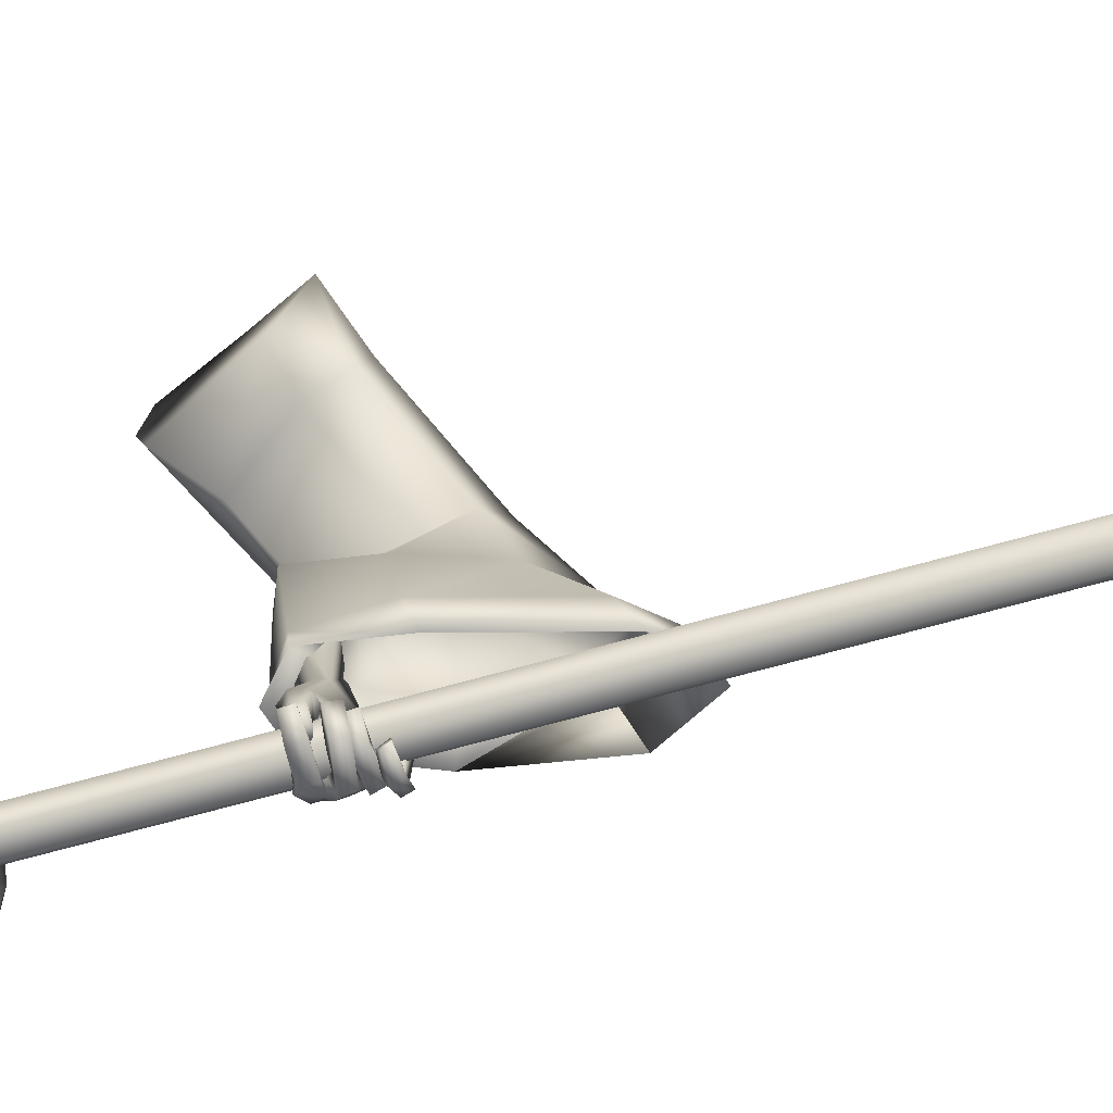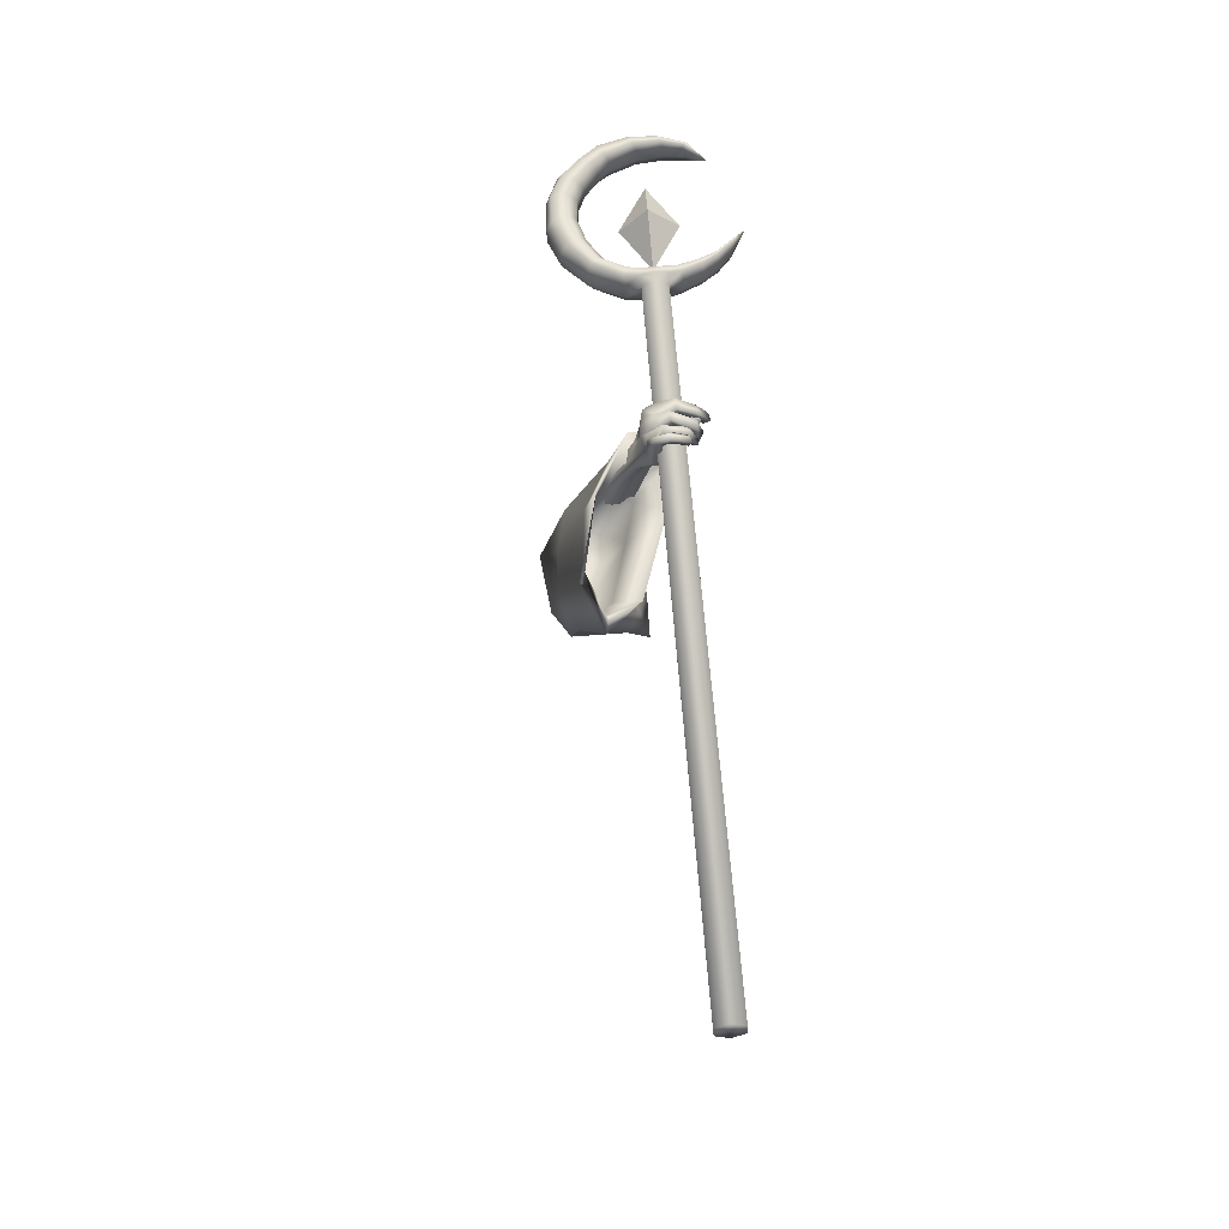
<metadata>
{"format":"obj","ext":"obj","renderer":"f3d","projection":"perspective","resolution":1024,"background":"white","views":[{"elev":-72.8,"azim":-77.7,"up":"+Z"},{"elev":-32.7,"azim":151.1,"up":"+Y"}]}
</metadata>
<code>
o LowPoly_Warlock.000_Plane.005
v 0.2628 0.2546 0.1496
v 0.2158 0.00511 0.046
v 0.1322 0.02801 0.1504
v 0.1861 0.1178 0.188
v 0.2507 0.2369 0.2204
v 0.2598 0.2388 0.09287
v 0.175 0.09253 0.08808
v 0.3892 0.04529 -0.2149
v 0.3791 0.05845 -0.1071
v 0.3888 0.09416 -0.227
v 0.3744 0.08606 -0.1138
v 0.4138 0.0508 -0.3452
v 0.4539 0.09216 -0.3563
v 0.4553 0.05192 -0.2218
v 0.4406 0.06793 -0.1249
v 0.4548 0.027 -0.3557
v 0.4426 0.0917 -0.2245
v 0.4329 0.08968 -0.1268
v 0.456 0.05749 -0.331
v 0.456 0.0666 -0.4741
v 0.4784 0.09671 -0.4581
v 0.4478 -0.02199 -0.4465
v 0.4679 -0.02267 -0.4397
v 0.4841 0.008453 -0.4438
v 0.4664 -0.01434 -0.4968
v 0.4858 -0.02039 -0.4936
v 0.4498 -0.01444 -0.5056
v 0.4644 -0.01696 -0.5103
v 0.4269 -0.01108 -0.5067
v 0.4265 -0.01265 -0.5202
v 0.4794 0.000597 -0.4438
v 0.4484 0.003818 -0.46
v 0.4915 -0.005024 -0.4922
v 0.4742 -0.004779 -0.5134
v 0.4319 -0.001641 -0.522
v 0.4686 -0.01157 -0.482
v 0.4757 0.00618 -0.4921
v 0.4593 0.005429 -0.5107
v 0.4316 0.004288 -0.5172
v 0.4871 -0.01307 -0.4743
v 0.4922 0.002761 -0.4688
v 0.475 0.009455 -0.484
v 0.4806 0.00424 -0.4613
v 0.4537 0.01058 -0.4704
v 0.4746 0.00273 -0.4984
v 0.4536 0.007451 -0.4865
v 0.4298 0.00892 -0.5108
v 0.4272 0.009767 -0.4916
v 0.3965 0.01192 -0.4922
v 0.4037 0.01928 -0.4779
v 0.4288 0.02743 -0.5134
v 0.3982 0.03036 -0.495
v 0.4323 0.03013 -0.4998
v 0.4034 0.03126 -0.4832
v 0.48 0.02092 -0.5013
v 0.4609 0.02854 -0.4923
v 0.4915 0.02045 -0.4615
v 0.4621 0.03396 -0.4721
v 0.4799 0.02883 -0.4715
v 0.453 0.03441 -0.473
v 0.4689 0.02799 -0.5142
v 0.4488 0.03122 -0.4971
v 0.4122 0.02276 -0.5151
v 0.4249 0.02911 -0.4995
v 0.3902 0.02607 -0.4818
v 0.3991 0.03485 -0.4756
v 0.4245 0.04928 -0.5087
v 0.397 0.04994 -0.4824
v 0.4158 0.04257 -0.5213
v 0.3844 0.04585 -0.4924
v 0.4713 0.04879 -0.5146
v 0.4493 0.04963 -0.5053
v 0.4596 0.05909 -0.4816
v 0.4865 0.05746 -0.4793
v 0.447 0.06569 -0.474
v 0.4808 0.06442 -0.4773
v 0.4381 0.06298 -0.4965
v 0.4539 0.05979 -0.5121
v 0.4096 0.06386 -0.4968
v 0.4101 0.06157 -0.516
v 0.3827 0.06866 -0.4891
v 0.3766 0.06683 -0.5055
v 0.4106 0.08488 -0.5
v 0.387 0.08533 -0.4924
v 0.4108 0.08598 -0.5109
v 0.3792 0.08551 -0.5026
v 0.4402 0.08595 -0.5006
v 0.457 0.0845 -0.512
v 0.4601 0.0925 -0.476
v 0.4734 0.09234 -0.479
v 0.4952 0.04377 -0.4476
v 0.4925 0.02966 -0.4461
v 0.493 0.07258 -0.4523
v 0.4934 0.08331 -0.4538
v 0.4685 0.0956 -0.4628
v 0.4558 0.0583 -0.4701
v 0.4539 0.04202 -0.4652
v 0.453 0.03325 -0.4636
v 0.4074 0.06154 -0.3491
v 0.4641 0.09684 -0.3915
v 0.3952 0.06256 -0.4161
v 0.4671 0.0973 -0.4292
v 0.4194 0.09472 -0.373
v 0.3953 0.08594 -0.402
v 0.3892 0.05796 -0.4456
v 0.3903 0.08214 -0.4331
v 0.3876 0.06145 -0.4691
v 0.3854 0.07662 -0.4713
v 0.4012 0.05614 -0.5039
v 0.3926 0.07196 -0.5067
v 0.4268 0.06198 -0.4414
v 0.4151 0.05998 -0.447
v 0.4123 0.06089 -0.4683
v 0.398 0.08911 -0.4697
v 0.4151 0.06025 -0.5026
v 0.4114 0.08151 -0.4973
v 0.4188 0.07499 -0.4729
v 0.4198 0.07186 -0.5025
v 0.4037 0.09326 -0.4339
v 0.4068 0.05163 -0.4385
v 0.4227 0.08278 -0.4406
v 0.4371 0.08777 -0.4403
v 0.4069 0.09942 -0.4078
v 0.4352 0.07552 -0.3422
v 0.487 -0.03003 -0.1082
v 0.5292 -0.0442 -0.3447
v 0.5178 -0.04182 -0.2753
v 0.5017 -0.3198 -0.3423
v 0.4642 -0.2945 -0.266
v 0.4497 -0.2056 -0.13
v 0.2184 -0.01783 0.09386
v 0.3936 -0.1276 0.008603
v 0.422 0.1229 -0.3551
v 0.4039 0.1203 -0.1283
v 0.4177 0.1148 -0.3091
v 0.4366 0.1126 0.001365
v 0.3389 0.1922 0.08405
v 0.3826 -0.04448 -0.3533
v 0.431 -0.2543 -0.3431
v 0.5511 -0.2308 -0.3435
v 0.4725 0.101 -0.3626
v 0.3722 0.08241 -0.3447
v 0.4138 -0.225 -0.265
v 0.3925 -0.1372 -0.1531
v 0.3664 -0.09836 -0.02796
v 0.3721 -0.02544 -0.2616
v 0.5124 -0.2059 -0.2599
v 0.4709 0.08517 -0.2849
v 0.3702 0.08563 -0.3036
v 0.3641 -0.007147 -0.1306
v 0.3488 0.1004 -0.1451
v 0.4839 -0.1198 -0.106
v 0.4767 0.07288 -0.1168
v 0.4226 -0.06246 0.03986
v 0.3835 -0.01967 -0.03923
v 0.4061 0.09783 -0.03835
v 0.4429 0.07647 0.05675
v 0.3181 0.1628 0.0304
v 0.2377 0.05993 0.05259
v 0.2651 0.05105 0.1365
v 0.3424 0.163 0.1533
v 0.4646 -0.04639 -0.1061
v 0.5 -0.05177 -0.2227
v 0.4612 -0.235 -0.216
v 0.4432 -0.1472 -0.1186
v 0.4353 0.03956 -0.1156
v 0.4275 0.06175 -0.2473
v 0.4246 -0.1845 -0.2153
v 0.4103 -0.1079 -0.1318
v 0.3944 -0.03989 -0.2128
v 0.4962 -0.1707 -0.2116
v 0.466 0.0403 -0.2297
v 0.3931 0.04063 -0.2433
v 0.3937 -0.03313 -0.1191
v 0.4029 0.03229 -0.1254
v 0.4628 -0.09794 -0.1048
v 0.4587 0.01272 -0.111
v 0.3523 -1.121 -0.4707
v 0.3832 -1.123 -0.4693
v 0.4 -1.123 -0.4954
v 0.3858 -1.121 -0.523
v 0.3549 -1.119 -0.5244
v 0.3381 -1.119 -0.4983
v 0.4439 0.3876 -0.4278
v 0.4748 0.3856 -0.4264
v 0.4916 0.3854 -0.4525
v 0.4774 0.387 -0.48
v 0.4465 0.3889 -0.4815
v 0.4297 0.3892 -0.4553
v 0.5022 0.3857 -0.4088
v 0.5189 0.3854 -0.4349
v 0.5615 0.4182 -0.3711
v 0.5783 0.4179 -0.3972
v 0.6081 0.4729 -0.3423
v 0.6244 0.4726 -0.3677
v 0.6325 0.5365 -0.3268
v 0.6493 0.5362 -0.3529
v 0.6337 0.6112 -0.3268
v 0.6505 0.611 -0.3529
v 0.6173 0.6734 -0.338
v 0.634 0.6732 -0.3641
v 0.5901 0.7158 -0.3575
v 0.6054 0.7155 -0.3813
v 0.552 0.752 -0.3826
v 0.5671 0.7517 -0.406
v 0.4992 0.7748 -0.4179
v 0.5131 0.7746 -0.4395
v 0.452 0.7761 -0.4495
v 0.4647 0.7758 -0.4693
v 0.4004 0.7572 -0.4854
v 0.4103 0.757 -0.5009
v 0.3576 0.4658 -0.5077
v 0.3125 0.5317 -0.5503
v 0.4212 0.4334 -0.4634
v 0.4802 0.4276 -0.4234
v 0.5342 0.4561 -0.389
v 0.5646 0.5085 -0.3705
v 0.5818 0.6149 -0.3602
v 0.5502 0.6931 -0.3828
v 0.4851 0.7444 -0.4267
v 0.4086 0.7454 -0.48
v 0.3725 0.7211 -0.5139
v 0.4185 0.7453 -0.4955
v 0.4989 0.7442 -0.4483
v 0.5655 0.6929 -0.4067
v 0.5985 0.6146 -0.3863
v 0.5809 0.5083 -0.3959
v 0.5509 0.4558 -0.4152
v 0.497 0.4274 -0.4495
v 0.436 0.4331 -0.4865
v 0.4224 0.397 -0.4948
v 0.4076 0.3972 -0.4717
v 0.3883 0.4187 -0.5157
v 0.3746 0.419 -0.4943
v 0.3632 0.4444 -0.53
v 0.3513 0.4446 -0.5115
v 0.3402 0.4775 -0.5426
v 0.3306 0.4776 -0.5276
v 0.3695 0.4656 -0.5262
v 0.5043 0.3938 -0.4711
v 0.4592 0.3982 -0.5001
v 0.5316 0.3946 -0.4536
v 0.5861 0.4256 -0.419
v 0.6232 0.4819 -0.3945
v 0.6502 0.5435 -0.3797
v 0.6534 0.6114 -0.3778
v 0.6345 0.6673 -0.3903
v 0.6059 0.7093 -0.4053
v 0.5744 0.7445 -0.4251
v 0.52 0.7678 -0.4571
v 0.4708 0.7678 -0.4856
v 0.4196 0.7539 -0.5107
v 0.4236 0.7482 -0.5081
v 0.512 0.7506 -0.462
v 0.5871 0.6987 -0.4172
v 0.629 0.6131 -0.3934
v 0.6058 0.4987 -0.4059
v 0.5741 0.445 -0.4269
v 0.5082 0.4128 -0.4688
v 0.4459 0.4191 -0.5036
v 0.4337 0.4052 -0.5113
v 0.3988 0.4264 -0.5311
v 0.3722 0.451 -0.5432
v 0.3475 0.4828 -0.5533
v 0.3774 0.4544 -0.5399
v 0.333 0.4946 -0.5262
v 0.3426 0.4945 -0.5413
v 0.3491 0.4864 -0.5524
v 0.3905 0.4453 -0.4843
v 0.4042 0.4451 -0.5058
v 0.4134 0.4321 -0.5217
v 0.4852 0.3959 -0.4911
v 0.4374 0.431 -0.4508
v 0.4542 0.4307 -0.477
v 0.4654 0.4155 -0.4963
v 0.4557 0.4296 -0.4391
v 0.4724 0.4293 -0.4652
v 0.4837 0.4143 -0.4846
v 0.5004 0.432 -0.4104
v 0.5172 0.4317 -0.4365
v 0.5285 0.4179 -0.4558
v 0.5823 0.5652 -0.3593
v 0.5991 0.5649 -0.3854
v 0.6245 0.557 -0.3957
v 0.5724 0.6507 -0.3664
v 0.5892 0.6505 -0.3926
v 0.6149 0.6518 -0.4029
v 0.5303 0.7181 -0.3967
v 0.5453 0.7178 -0.4201
v 0.5634 0.7223 -0.432
v 0.4404 0.7509 -0.4566
v 0.4531 0.7506 -0.4765
v 0.4663 0.7565 -0.4884
v 0.464 0.3977 -0.4062
v 0.4195 0.4012 -0.4348
v 0.4893 0.3994 -0.39
v 0.5409 0.4297 -0.3572
v 0.5822 0.4832 -0.3326
v 0.6051 0.5453 -0.3173
v 0.6072 0.6124 -0.3166
v 0.5938 0.6681 -0.3257
v 0.5679 0.7098 -0.3468
v 0.5359 0.7443 -0.3686
v 0.4857 0.7679 -0.404
v 0.4399 0.7705 -0.4365
v 0.3951 0.7544 -0.4727
v 0.3472 0.4606 -0.495
v 0.4066 0.4238 -0.4486
v 0.4663 0.416 -0.4049
v 0.53 0.4449 -0.3644
v 0.5665 0.4987 -0.3428
v 0.5835 0.6141 -0.3318
v 0.5498 0.6995 -0.3583
v 0.4781 0.7517 -0.4087
v 0.3993 0.7484 -0.4699
v 0.4004 0.4072 -0.4524
v 0.3689 0.4266 -0.4756
v 0.3441 0.4501 -0.4969
v 0.3242 0.4828 -0.5161
v 0.3251 0.4898 -0.5155
v 0.3758 0.438 -0.4713
v 0.4229 0.4195 -0.4328
v 0.4421 0.4156 -0.4189
v 0.4886 0.4186 -0.3907
v 0.585 0.5568 -0.3303
v 0.5711 0.6565 -0.3401
v 0.5243 0.7262 -0.3761
v 0.4337 0.7568 -0.4404
v 0.4406 0.3965 -0.4178
v 0.4399 0.5453 -0.4008
v 0.5018 0.5443 -0.4972
v 0.4207 0.5488 -0.483
v 0.4782 0.6527 -0.4472
v 0.4651 0.437 -0.4533
v 0.5226 0.5408 -0.4175
f 333 332 330
f 334 335 330
f 335 334 331
f 332 333 331
f 333 335 331
f 334 332 331
f 335 333 330
f 332 334 330
f 8 11 10
f 10 99 12
f 12 14 8
f 8 15 9
f 13 17 124
f 10 18 17
f 19 14 16
f 17 15 14
f 111 32 22
f 12 99 101
f 16 31 19
f 19 92 124
f 16 22 23
f 36 26 40
f 25 28 26
f 27 30 28
f 40 33 41
f 26 34 33
f 28 35 34
f 36 37 25
f 25 38 27
f 27 39 29
f 38 35 39
f 29 35 30
f 34 37 33
f 32 36 22
f 31 40 41
f 23 36 40
f 42 33 37
f 42 43 41
f 42 32 44
f 43 46 45
f 46 47 45
f 48 49 47
f 47 52 51
f 48 54 50
f 52 53 51
f 50 52 49
f 53 46 56
f 47 55 45
f 51 56 55
f 43 55 57
f 44 56 46
f 58 55 56
f 57 60 59
f 59 62 61
f 62 63 61
f 64 65 63
f 64 68 66
f 67 70 68
f 70 63 65
f 61 69 71
f 69 72 71
f 62 67 64
f 62 73 72
f 59 71 74
f 73 71 72
f 73 76 74
f 75 78 76
f 77 80 78
f 79 82 80
f 79 84 81
f 82 85 80
f 85 84 83
f 81 86 82
f 77 83 79
f 78 85 88
f 85 87 88
f 75 87 77
f 76 88 90
f 88 89 90
f 31 43 24
f 57 24 43
f 59 92 57
f 74 91 59
f 76 93 74
f 94 90 21
f 95 90 89
f 89 20 95
f 73 20 75
f 97 73 60
f 58 97 60
f 98 44 32
f 66 70 65
f 122 102 95
f 102 21 95
f 99 104 101
f 100 99 13
f 101 106 105
f 105 108 107
f 107 110 109
f 120 101 105
f 105 113 112
f 109 113 107
f 108 116 110
f 116 117 118
f 115 117 113
f 116 115 110
f 106 114 108
f 114 121 117
f 117 112 113
f 105 112 120
f 120 112 111
f 121 111 112
f 20 122 95
f 119 104 123
f 104 103 123
f 99 100 103
f 121 123 122
f 94 21 100
f 94 124 93
f 93 124 91
f 91 124 92
f 24 19 31
f 8 9 11
f 12 8 10
f 10 13 99
f 12 16 14
f 8 14 15
f 13 10 17
f 17 19 124
f 10 11 18
f 19 17 14
f 17 18 15
f 22 16 111
f 12 101 16
f 111 20 96
f 111 96 97
f 16 101 111
f 98 32 111
f 111 97 98
f 16 23 31
f 19 24 92
f 36 25 26
f 25 27 28
f 27 29 30
f 40 26 33
f 26 28 34
f 28 30 35
f 36 42 37
f 25 37 38
f 27 38 39
f 38 34 35
f 29 39 35
f 34 38 37
f 32 42 36
f 31 23 40
f 23 22 36
f 42 41 33
f 42 44 43
f 43 44 46
f 46 48 47
f 48 50 49
f 47 49 52
f 48 53 54
f 52 54 53
f 50 54 52
f 53 48 46
f 47 51 55
f 51 53 56
f 43 45 55
f 44 58 56
f 58 57 55
f 57 58 60
f 59 60 62
f 62 64 63
f 64 66 65
f 64 67 68
f 67 69 70
f 70 69 63
f 61 63 69
f 69 67 72
f 62 72 67
f 62 60 73
f 59 61 71
f 73 74 71
f 73 75 76
f 75 77 78
f 77 79 80
f 79 81 82
f 79 83 84
f 82 86 85
f 85 86 84
f 81 84 86
f 77 87 83
f 78 80 85
f 85 83 87
f 75 89 87
f 76 78 88
f 88 87 89
f 31 41 43
f 57 92 24
f 59 91 92
f 74 93 91
f 76 94 93
f 94 76 90
f 95 21 90
f 89 75 20
f 73 96 20
f 97 96 73
f 58 98 97
f 98 58 44
f 66 68 70
f 102 100 21
f 99 103 104
f 101 104 106
f 105 106 108
f 107 108 110
f 120 111 101
f 105 107 113
f 109 115 113
f 108 114 116
f 116 114 117
f 115 118 117
f 109 110 115
f 116 118 115
f 106 119 114
f 114 119 121
f 117 121 112
f 121 122 111
f 20 111 122
f 119 106 104
f 102 122 100
f 121 119 123
f 123 103 100
f 100 122 123
f 100 13 124
f 124 94 100
f 127 153 125
f 126 148 127
f 145 131 2
f 145 130 132
f 143 130 144
f 139 129 143
f 161 1 5
f 157 137 161
f 153 136 157
f 148 134 153
f 141 135 148
f 149 138 146
f 138 143 146
f 129 140 147
f 147 126 127
f 135 142 149
f 7 159 2
f 155 2 159
f 150 145 155
f 146 144 150
f 151 146 150
f 130 147 152
f 152 127 125
f 135 151 134
f 132 152 154
f 156 150 155
f 134 156 136
f 152 125 154
f 131 154 160
f 156 159 158
f 160 157 161
f 136 158 137
f 158 7 6
f 137 6 1
f 3 160 4
f 4 161 5
f 163 177 172
f 126 172 141
f 165 168 169
f 164 139 168
f 166 172 177
f 167 141 172
f 173 138 142
f 168 138 170
f 164 140 128
f 171 126 140
f 167 142 133
f 169 170 174
f 175 170 173
f 165 171 164
f 176 163 171
f 175 167 166
f 169 174 162
f 3 2 131
f 1 6 4
f 3 7 2
f 127 148 153
f 126 141 148
f 145 132 131
f 145 144 130
f 143 129 130
f 139 128 129
f 161 137 1
f 157 136 137
f 153 134 136
f 148 135 134
f 141 133 135
f 149 142 138
f 138 139 143
f 129 128 140
f 147 140 126
f 135 133 142
f 155 145 2
f 150 144 145
f 146 143 144
f 151 149 146
f 130 129 147
f 152 147 127
f 135 149 151
f 132 130 152
f 156 151 150
f 134 151 156
f 157 154 125
f 125 153 157
f 131 132 154
f 156 155 159
f 160 154 157
f 136 156 158
f 158 159 7
f 137 158 6
f 3 131 160
f 4 160 161
f 163 162 177
f 126 163 172
f 165 164 168
f 164 128 139
f 166 167 172
f 167 133 141
f 173 170 138
f 168 139 138
f 164 171 140
f 171 163 126
f 167 173 142
f 169 168 170
f 175 174 170
f 165 176 171
f 176 162 163
f 175 173 167
f 166 177 175
f 162 176 169
f 165 169 176
f 174 175 177
f 177 162 174
f 3 4 7
f 5 1 4
f 6 7 4
f 178 181 180
f 178 189 183
f 182 187 181
f 180 185 179
f 183 188 182
f 181 186 180
f 179 184 178
f 180 179 178
f 178 183 182
f 182 181 178
f 178 184 189
f 182 188 187
f 180 186 185
f 183 189 188
f 181 187 186
f 179 185 184
f 187 188 184
f 184 185 186
f 186 187 184
f 188 189 184
f 186 190 185
f 191 192 190
f 192 195 194
f 195 196 194
f 197 198 196
f 199 200 198
f 200 203 202
f 203 204 202
f 204 207 206
f 206 209 208
f 208 211 210
f 189 231 188
f 232 233 231
f 234 235 233
f 236 237 235
f 237 238 213
f 288 224 289
f 279 228 280
f 286 219 225
f 223 221 222
f 276 229 277
f 283 218 226
f 291 223 292
f 267 212 239
f 270 214 230
f 216 227 228
f 210 211 222
f 211 251 252
f 274 260 230
f 222 253 223
f 233 261 231
f 197 244 245
f 270 265 239
f 207 249 250
f 222 211 252
f 293 224 292
f 237 213 264
f 193 242 243
f 290 225 289
f 203 247 248
f 267 268 213
f 287 226 286
f 235 262 233
f 199 245 246
f 209 250 251
f 284 227 283
f 188 261 241
f 193 244 195
f 257 228 227
f 205 248 249
f 281 229 280
f 237 263 235
f 191 240 242
f 201 246 247
f 239 268 267
f 213 266 267
f 264 213 268
f 264 265 263
f 230 271 270
f 239 269 270
f 262 265 271
f 261 271 260
f 187 241 272
f 187 240 186
f 278 274 277
f 230 273 274
f 259 277 229
f 274 276 277
f 241 260 275
f 272 275 278
f 240 278 259
f 258 280 228
f 229 279 280
f 242 259 281
f 243 281 258
f 244 258 257
f 256 283 226
f 227 282 283
f 245 257 284
f 246 284 256
f 255 286 225
f 218 286 226
f 247 256 287
f 248 287 255
f 254 289 224
f 225 288 289
f 249 255 290
f 250 290 254
f 253 292 223
f 220 292 224
f 251 254 293
f 252 293 253
f 253 222 252
f 198 299 196
f 213 320 266
f 232 317 234
f 190 294 185
f 208 304 206
f 200 300 198
f 320 212 266
f 234 318 236
f 215 324 279
f 269 308 214
f 192 296 190
f 208 306 305
f 218 326 285
f 276 309 215
f 220 328 291
f 308 273 214
f 202 301 200
f 279 310 216
f 238 318 319
f 216 311 217
f 307 269 212
f 192 298 297
f 282 312 218
f 210 222 306
f 213 238 319
f 322 276 273
f 204 302 202
f 285 313 219
f 288 314 220
f 196 298 194
f 189 316 232
f 291 315 221
f 217 325 282
f 206 303 204
f 219 327 288
f 221 315 222
f 184 295 189
f 184 294 329
f 213 319 320
f 319 307 320
f 321 318 317
f 321 316 308
f 295 308 316
f 295 323 322
f 323 294 309
f 296 309 294
f 297 324 296
f 298 310 297
f 299 311 298
f 300 325 299
f 301 312 300
f 302 326 301
f 303 313 302
f 304 327 303
f 305 314 304
f 306 328 305
f 315 306 222
f 186 191 190
f 191 193 192
f 192 193 195
f 195 197 196
f 197 199 198
f 199 201 200
f 200 201 203
f 203 205 204
f 204 205 207
f 206 207 209
f 208 209 211
f 189 232 231
f 232 234 233
f 234 236 235
f 236 238 237
f 288 220 224
f 279 216 228
f 286 285 219
f 276 215 229
f 283 282 218
f 291 221 223
f 267 266 212
f 270 269 214
f 216 217 227
f 211 209 251
f 274 275 260
f 233 262 261
f 197 195 244
f 270 271 265
f 207 205 249
f 293 254 224
f 193 191 242
f 290 255 225
f 203 201 247
f 287 256 226
f 235 263 262
f 199 197 245
f 209 207 250
f 284 257 227
f 188 231 261
f 193 243 244
f 257 258 228
f 205 203 248
f 281 259 229
f 237 264 263
f 191 186 240
f 201 199 246
f 239 265 268
f 264 268 265
f 230 260 271
f 239 212 269
f 262 263 265
f 261 262 271
f 187 188 241
f 187 272 240
f 278 275 274
f 230 214 273
f 259 278 277
f 274 273 276
f 241 261 260
f 272 241 275
f 240 272 278
f 258 281 280
f 229 215 279
f 242 240 259
f 243 242 281
f 244 243 258
f 256 284 283
f 227 217 282
f 245 244 257
f 246 245 284
f 255 287 286
f 218 285 286
f 247 246 256
f 248 247 287
f 254 290 289
f 225 219 288
f 249 248 255
f 250 249 290
f 253 293 292
f 220 291 292
f 251 250 254
f 252 251 293
f 198 300 299
f 232 316 317
f 190 296 294
f 208 305 304
f 200 301 300
f 320 307 212
f 234 317 318
f 215 309 324
f 269 321 308
f 192 297 296
f 208 210 306
f 218 312 326
f 276 323 309
f 220 314 328
f 308 322 273
f 202 302 301
f 279 324 310
f 238 236 318
f 216 310 311
f 307 321 269
f 192 194 298
f 282 325 312
f 322 323 276
f 204 303 302
f 285 326 313
f 288 327 314
f 196 299 298
f 189 295 316
f 291 328 315
f 217 311 325
f 206 304 303
f 219 313 327
f 184 329 295
f 184 185 294
f 319 318 307
f 321 307 318
f 321 317 316
f 295 322 308
f 295 329 323
f 323 329 294
f 296 324 309
f 297 310 324
f 298 311 310
f 299 325 311
f 300 312 325
f 301 326 312
f 302 313 326
f 303 327 313
f 304 314 327
f 305 328 314
f 306 315 328

</code>
